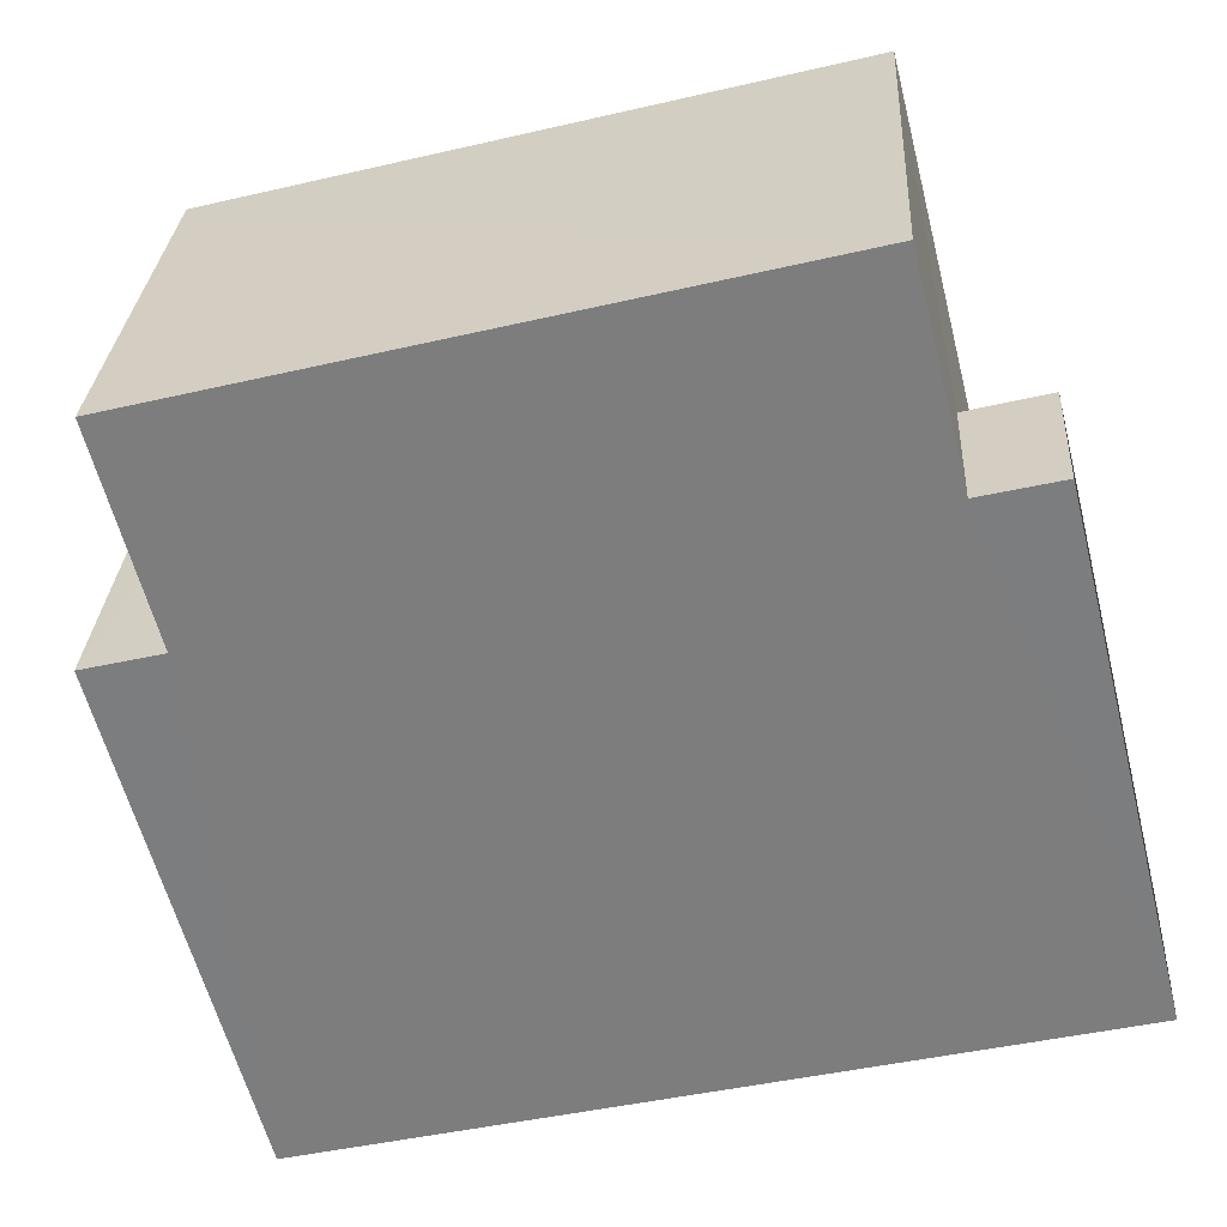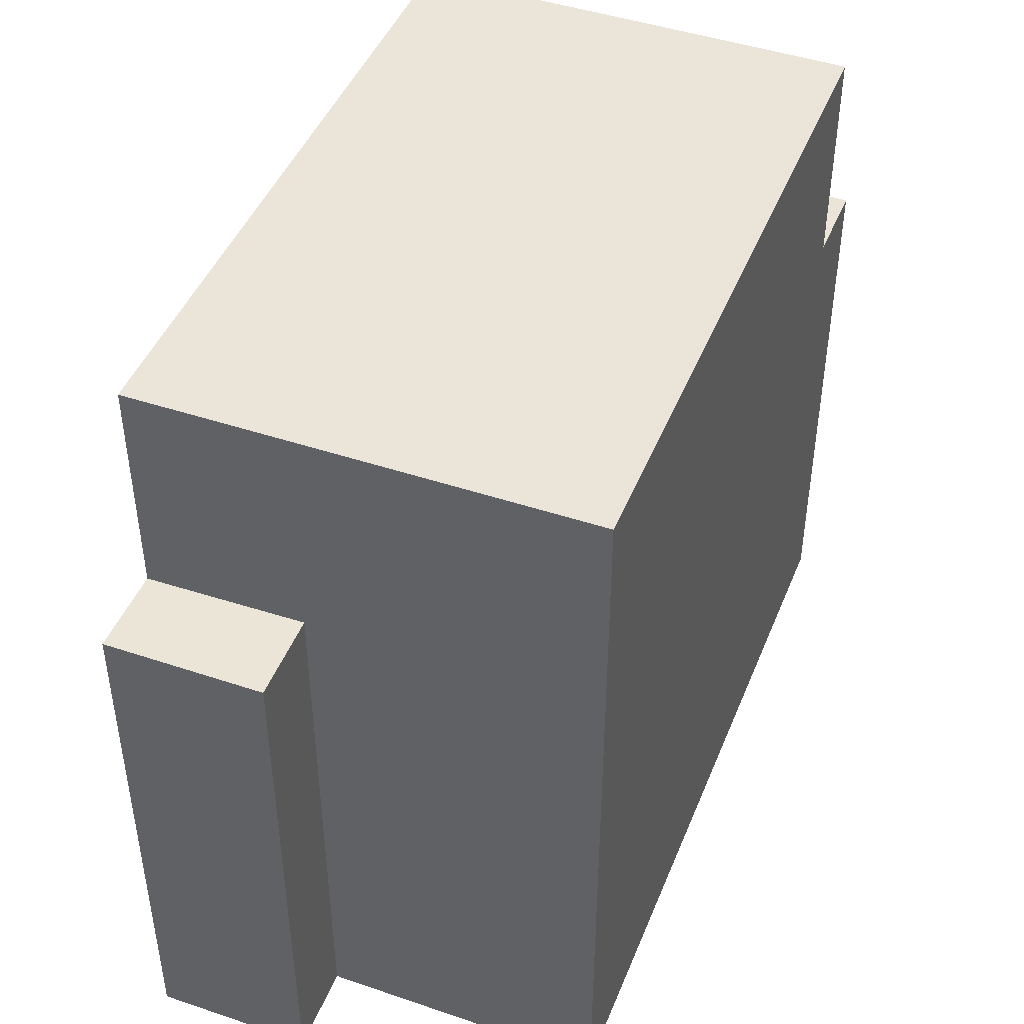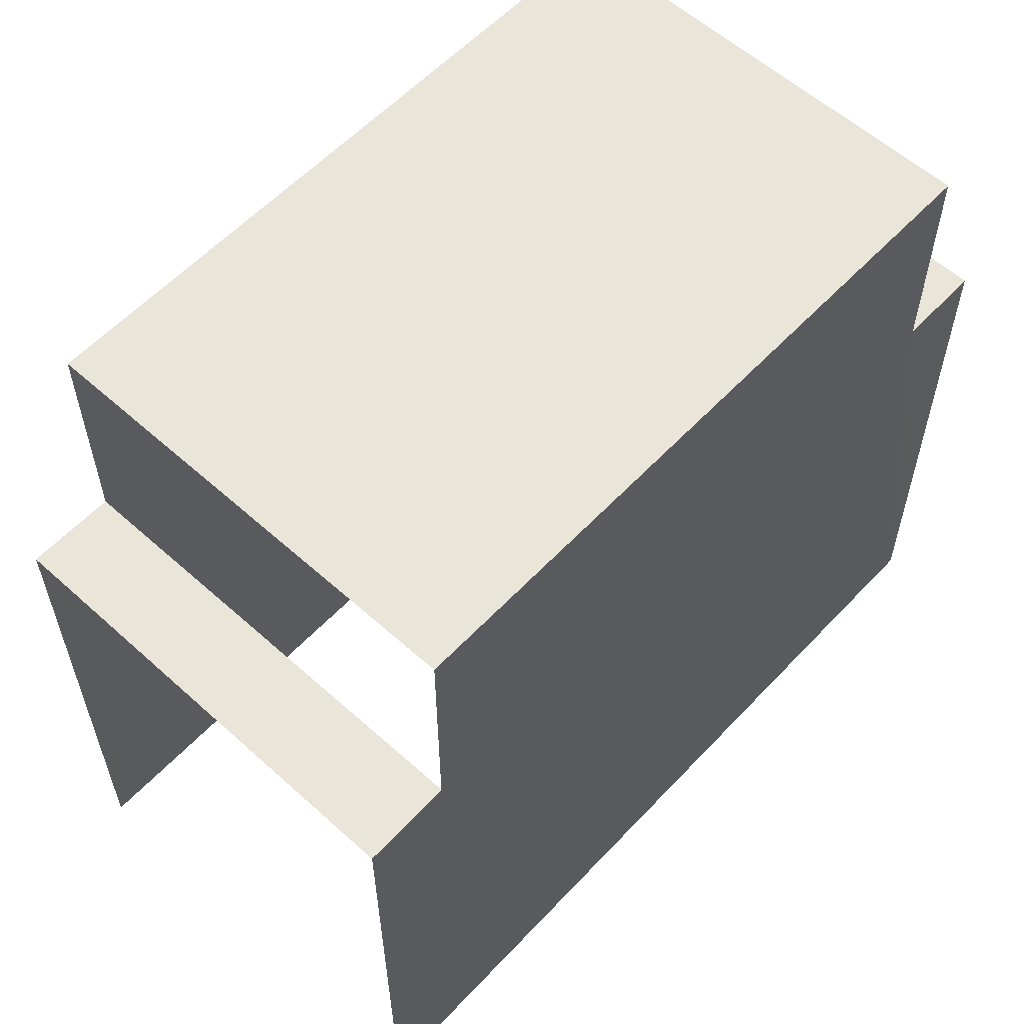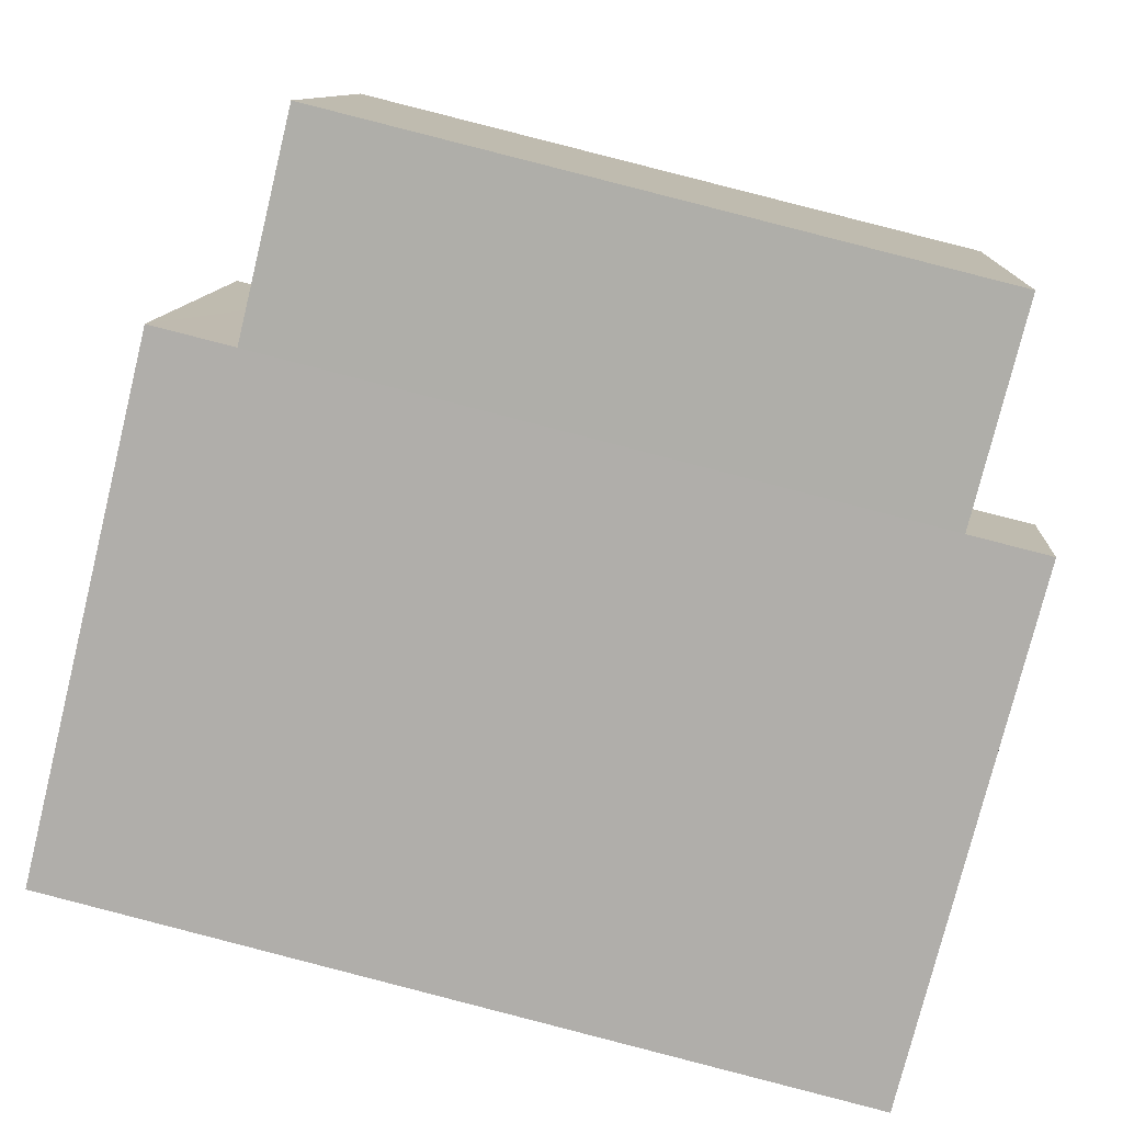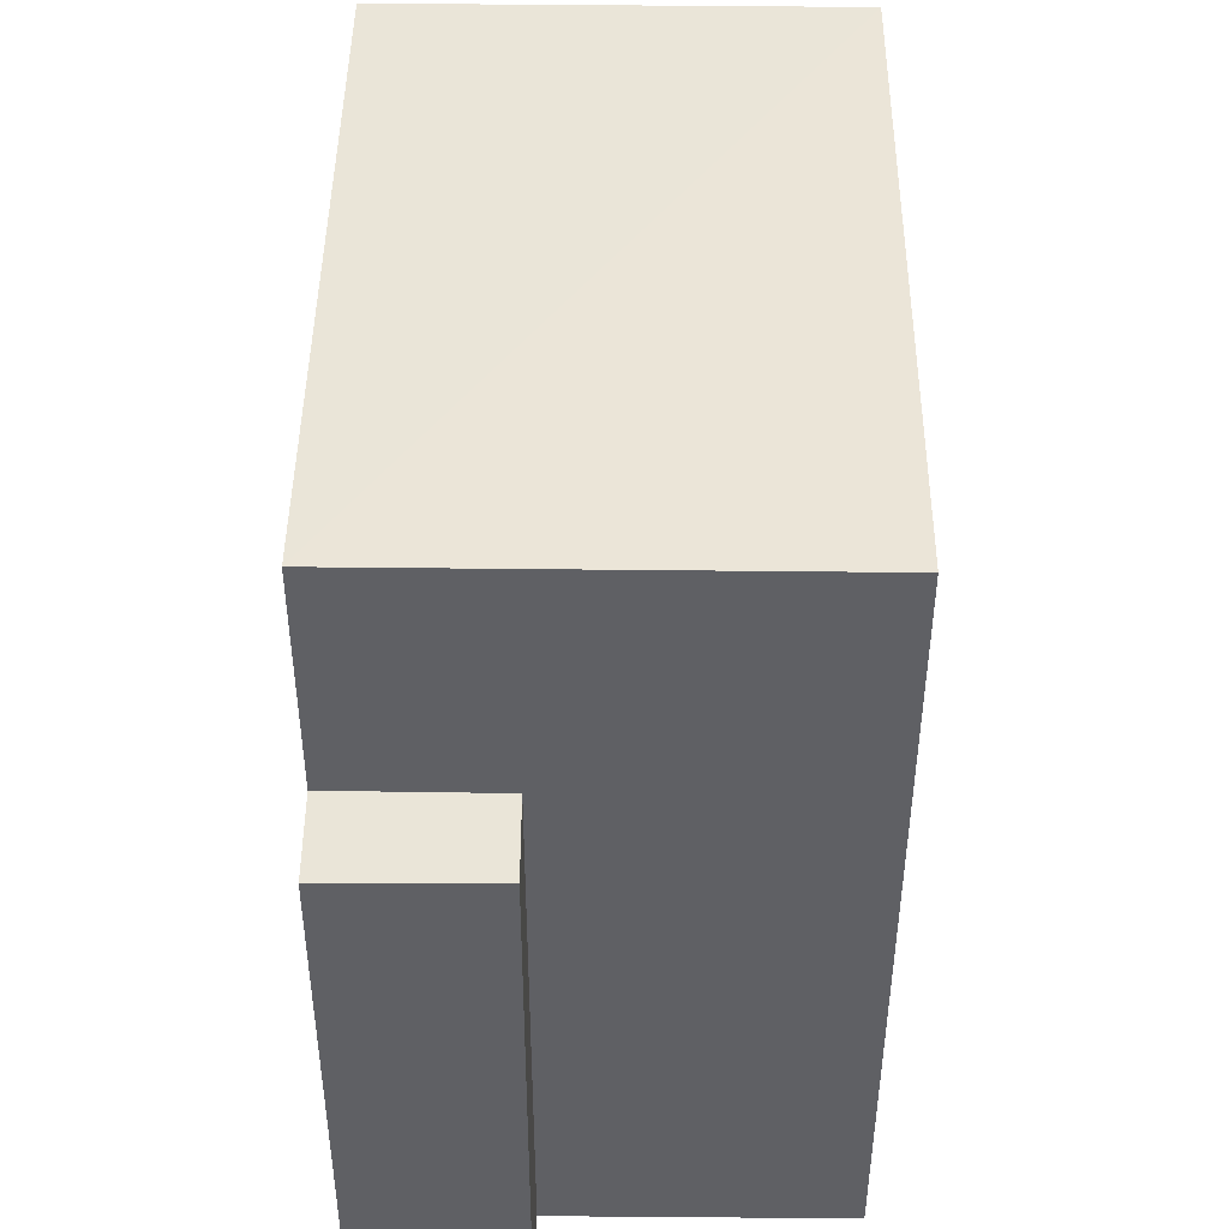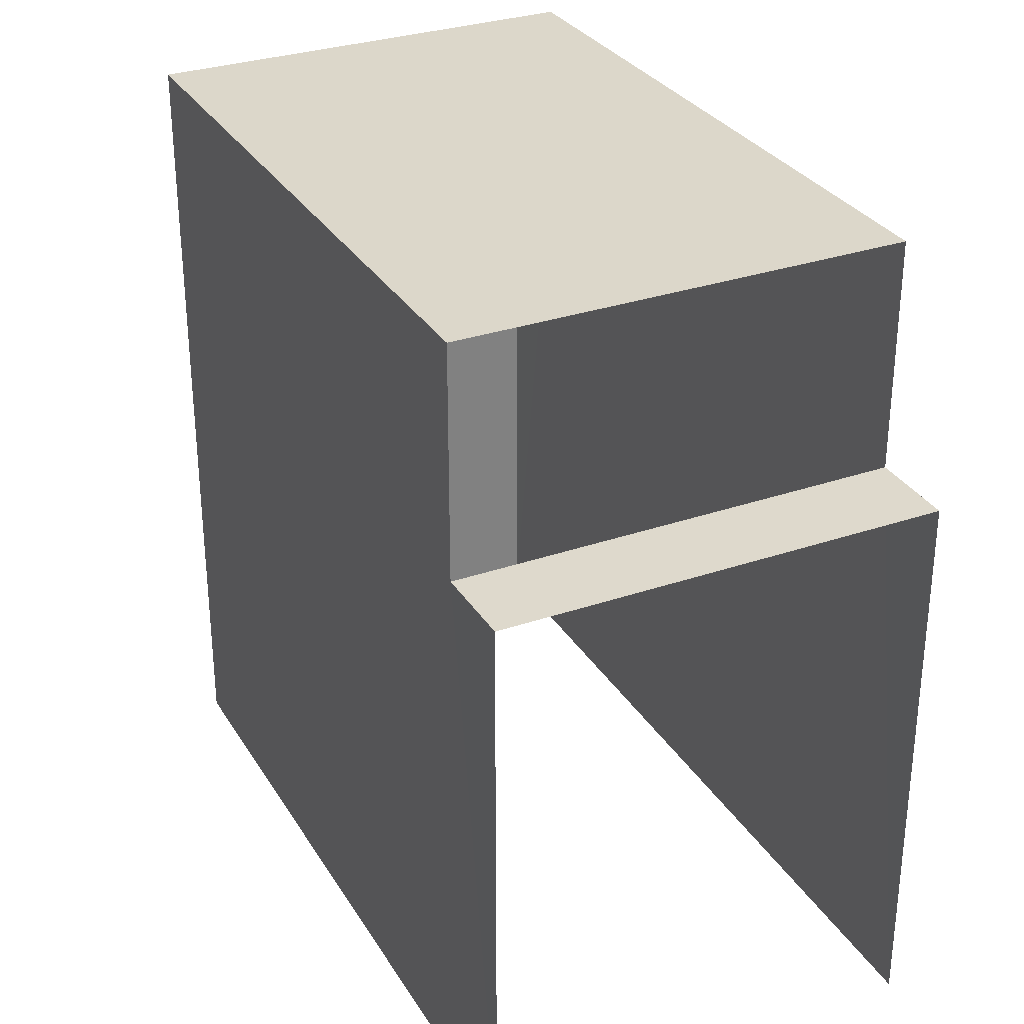
<metadata>
{"format":"obj","ext":"obj","renderer":"f3d","projection":"perspective","resolution":1024,"background":"white","views":[{"elev":-60.4,"azim":14.3,"up":"+Y"},{"elev":45.3,"azim":107.6,"up":"+Z"},{"elev":58.5,"azim":-50.9,"up":"+Z"},{"elev":-77.4,"azim":-13.9,"up":"+Y"},{"elev":45.2,"azim":87.0,"up":"+Z"},{"elev":30.7,"azim":-119.8,"up":"+Z"}]}
</metadata>
<code>
v -3.735e+05 -1.051e+05 22.24
v -3.735e+05 -1.051e+05 22.24
v -3.735e+05 -1.051e+05 22.24
v -3.735e+05 -1.051e+05 22.24
v -3.735e+05 -1.051e+05 22.24
v -3.735e+05 -1.051e+05 22.24
v -3.735e+05 -1.051e+05 32.75
v -3.735e+05 -1.051e+05 32.76
v -3.735e+05 -1.051e+05 32.76
v -3.735e+05 -1.051e+05 32.75
v -3.735e+05 -1.051e+05 29.72
v -3.735e+05 -1.051e+05 29.72
v -3.735e+05 -1.051e+05 29.72
v -3.735e+05 -1.051e+05 29.72
v -3.735e+05 -1.051e+05 29.71
v -3.735e+05 -1.051e+05 29.71
v -3.735e+05 -1.051e+05 29.72
v -3.735e+05 -1.051e+05 29.72
f 1 2 3
f 2 4 3
f 3 5 6
f 3 4 5
f 15 8 7
f 15 18 8
f 17 5 4
f 17 16 5
f 7 8 9
f 10 7 9
f 11 12 13
f 11 14 12
f 15 16 17
f 18 15 17
f 11 13 1
f 3 11 1
f 7 10 15
f 10 6 15
f 15 5 16
f 15 6 5
f 17 4 18
f 8 18 14
f 9 8 14
f 18 4 2
f 14 2 12
f 14 18 2
f 12 2 1
f 13 12 1
f 3 6 11
f 6 10 11
f 11 9 14
f 11 10 9

</code>
